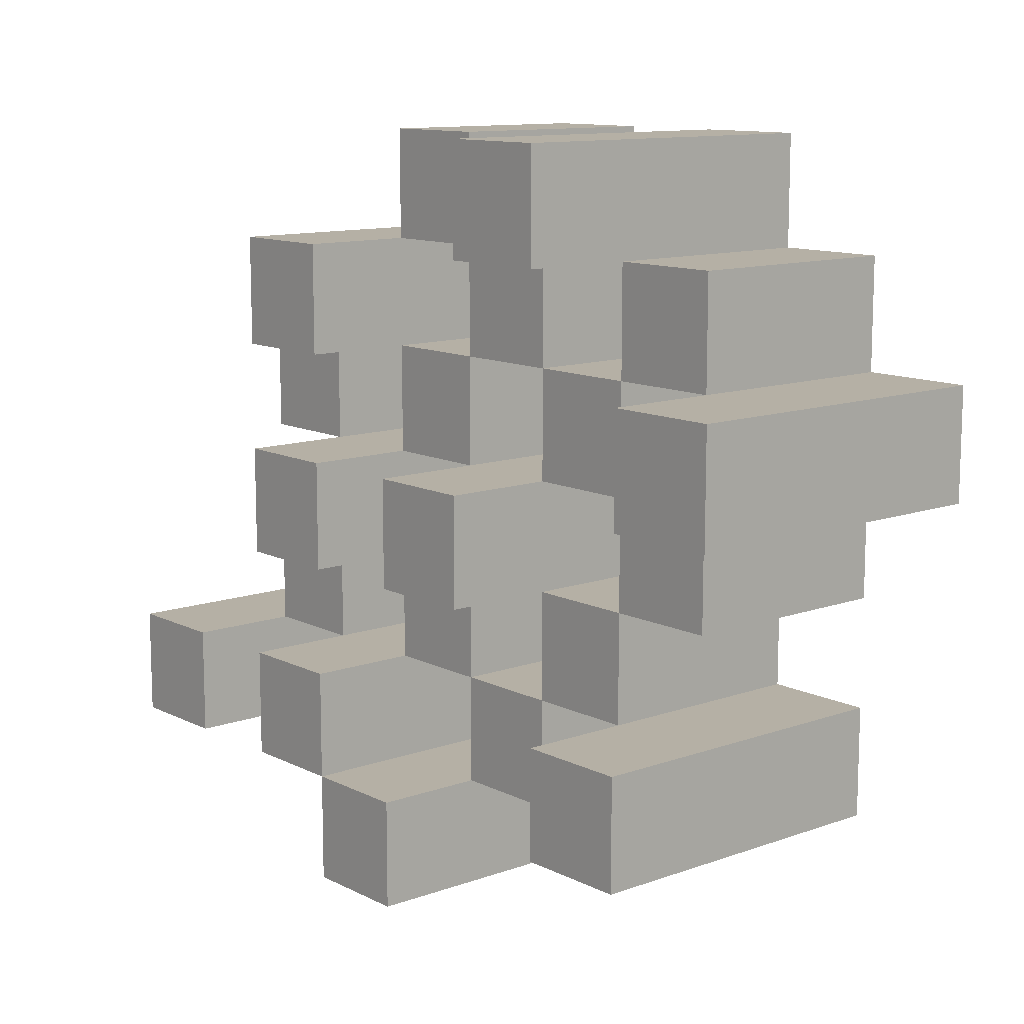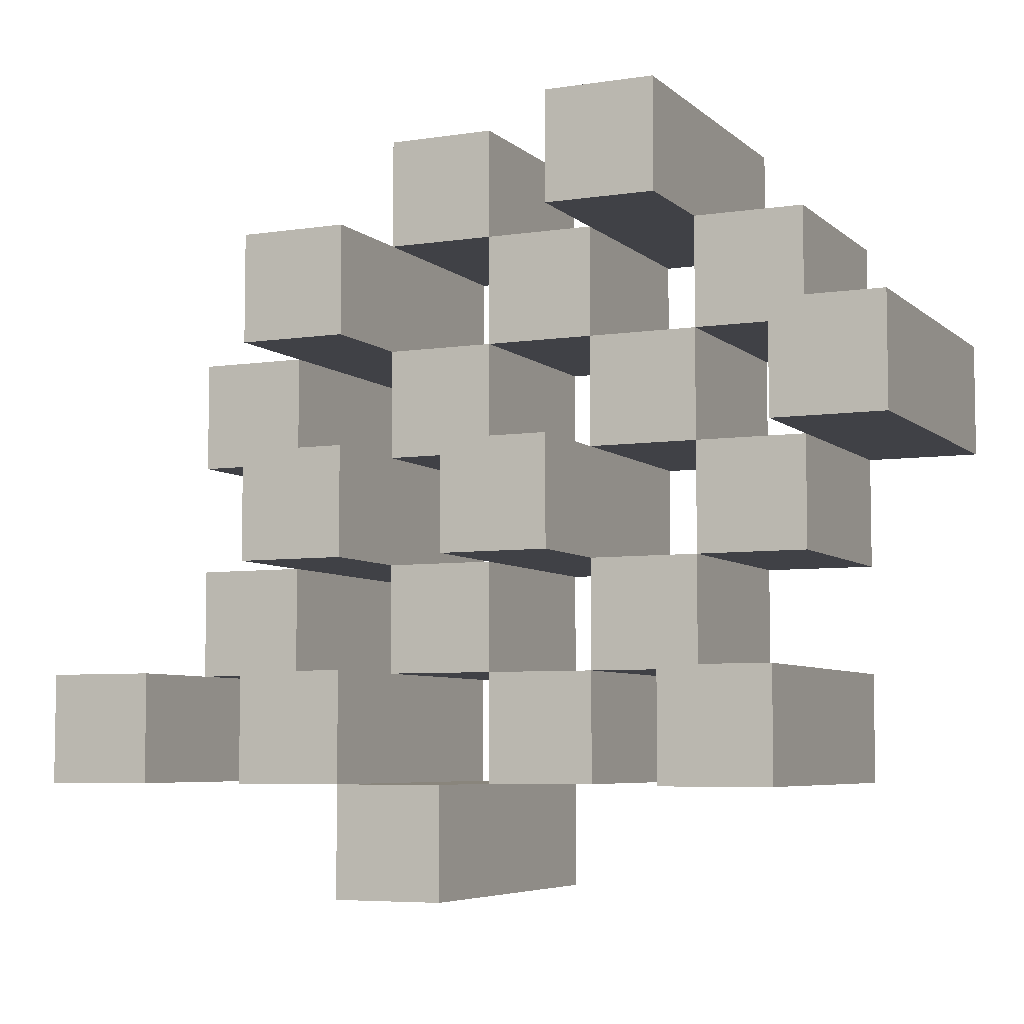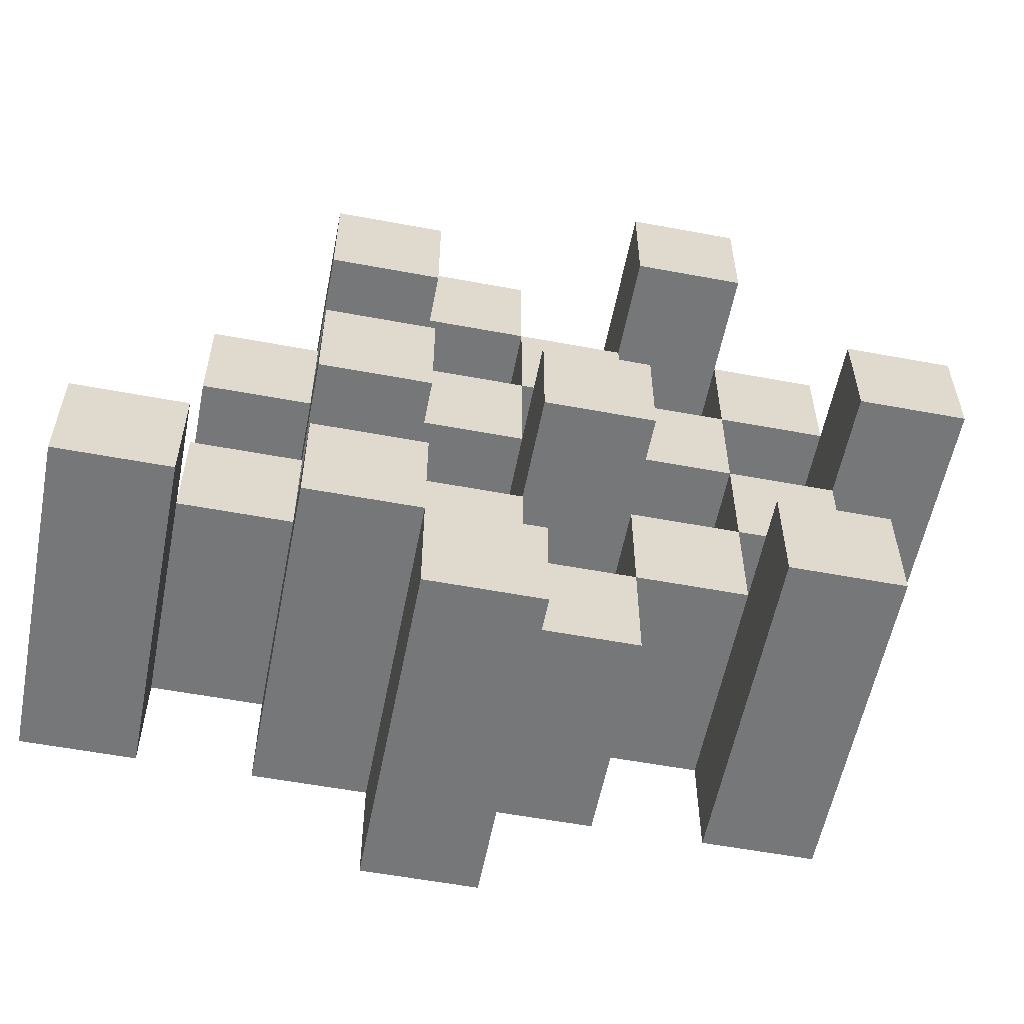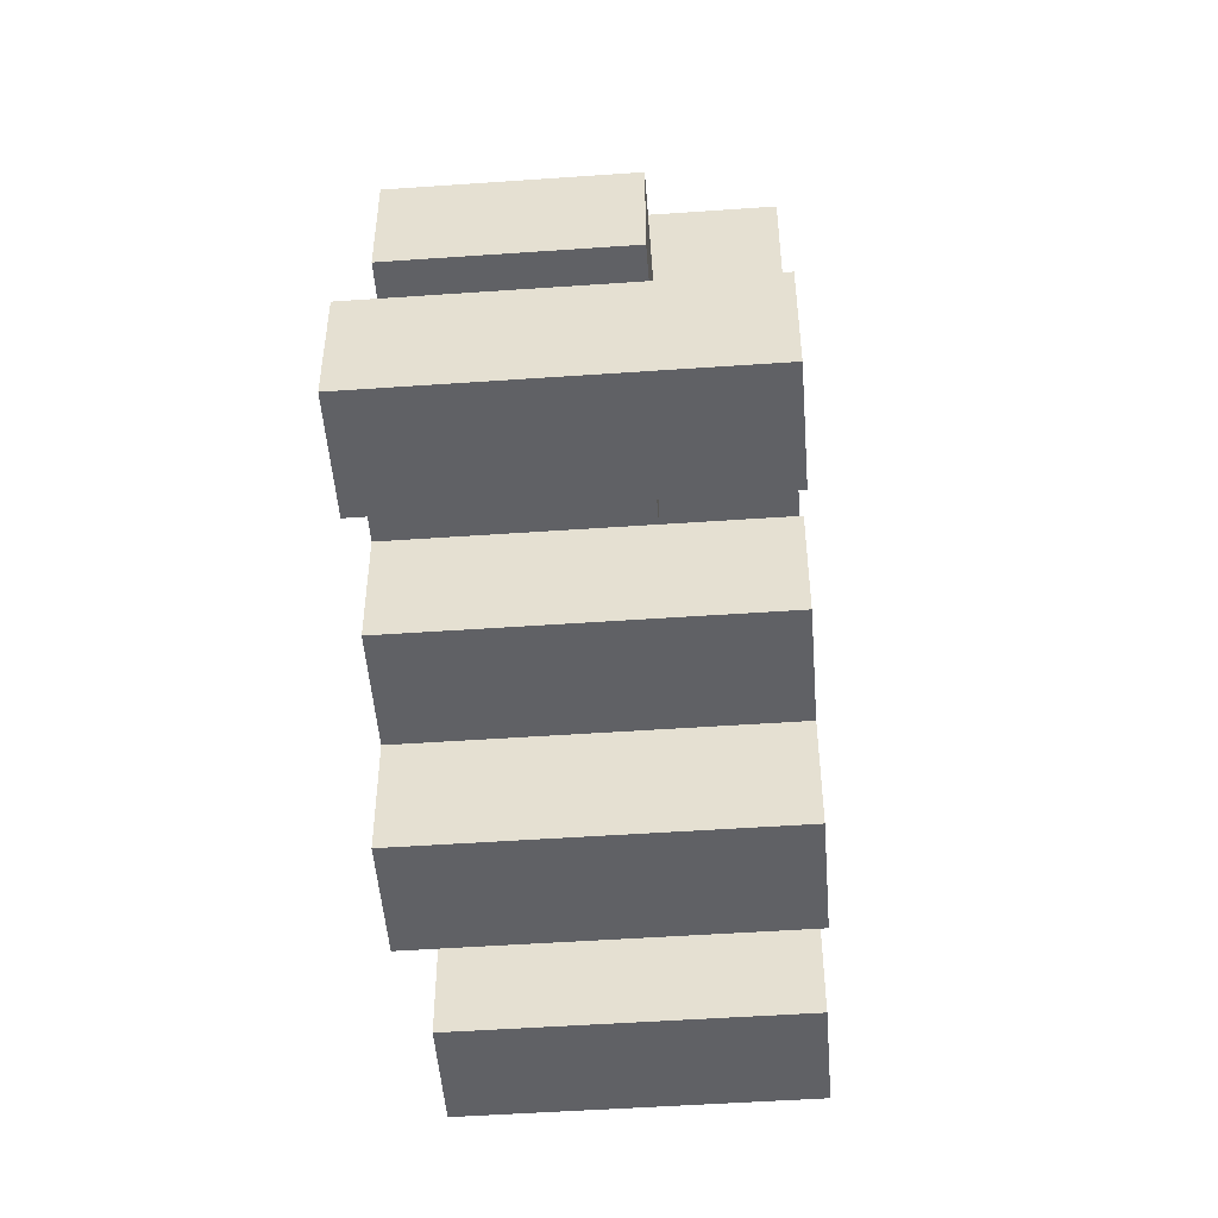
<metadata>
{"format":"obj","ext":"obj","renderer":"f3d","projection":"perspective","resolution":1024,"background":"white","views":[{"elev":11.7,"azim":-130.4,"up":"+Z"},{"elev":-6.0,"azim":-155.4,"up":"+Z"},{"elev":-57.0,"azim":169.0,"up":"+Z"},{"elev":-49.8,"azim":94.4,"up":"+Z"}]}
</metadata>
<code>
o
v -23.1 0.9 21.5
v -23.1 0.9 21.4
v -23.1 1.2 21.5
v -23.1 1.2 21.4
v -23 0.9 21.6
v -23 0.9 21.5
v -23 0.9 21.4
v -23 0.9 21.3
v -23 0.9 21.2
v -23 0.9 21.1
v -23 1.1 21.6
v -23 1.1 21.5
v -23 1.1 21.4
v -23 1.1 21.3
v -23 1.2 21.2
v -23 1.2 21.1
v -22.9 0.9 21.7
v -22.9 0.9 21.6
v -22.9 0.9 21.5
v -22.9 0.9 21.4
v -22.9 0.9 21.3
v -22.9 0.9 21.2
v -22.9 1.1 21.6
v -22.9 1.1 21.5
v -22.9 1.1 21.4
v -22.9 1.1 21.3
v -22.9 1.1 21.2
v -22.9 1.2 21.7
v -22.9 1.2 21.6
v -22.8 0.9 21.6
v -22.8 0.9 21.5
v -22.8 0.9 21.4
v -22.8 0.9 21.3
v -22.8 0.9 21.2
v -22.8 0.9 21.1
v -22.8 1.1 21.6
v -22.8 1.1 21.5
v -22.8 1.1 21.4
v -22.8 1.1 21.3
v -22.8 1.1 21.2
v -22.8 1.1 21.1
v -22.8 1.2 21.4
v -22.8 1.2 21.3
v -22.7 0.9 21.7
v -22.7 0.9 21.6
v -22.7 0.9 21.5
v -22.7 0.9 21.4
v -22.7 0.9 21.3
v -22.7 0.9 21.2
v -22.7 0.9 21.1
v -22.7 0.9 21
v -22.7 1.1 21.7
v -22.7 1.1 21.6
v -22.7 1.1 21.5
v -22.7 1.1 21.4
v -22.7 1.1 21.3
v -22.7 1.1 21.2
v -22.7 1.1 21.1
v -22.7 1.2 21.1
v -22.7 1.2 21
v -22.6 0.9 21.6
v -22.6 0.9 21.5
v -22.6 0.9 21.4
v -22.6 0.9 21.3
v -22.6 0.9 21.2
v -22.6 0.9 21.1
v -22.6 1.1 21.6
v -22.6 1.1 21.5
v -22.6 1.1 21.4
v -22.6 1.1 21.3
v -22.6 1.1 21.2
v -22.6 1.2 21.6
v -22.6 1.2 21.5
v -22.6 1.2 21.4
v -22.6 1.2 21.3
v -22.6 1.2 21.2
v -22.6 1.2 21.1
v -22.5 0.9 21.5
v -22.5 0.9 21.4
v -22.5 0.9 21.3
v -22.5 0.9 21.2
v -22.5 1.1 21.5
v -22.5 1.1 21.4
v -22.5 1.1 21.3
v -22.5 1.1 21.2
v -22.4 0.9 21.2
v -22.4 0.9 21.1
v -22.4 1.1 21.2
v -22.4 1.2 21.2
v -22.4 1.2 21.1
v -23 0.9 21.5
v -23 0.9 21.4
v -23 1.1 21.5
v -23 1.1 21.4
v -23 1.2 21.5
v -23 1.2 21.4
v -22.9 0.9 21.6
v -22.9 0.9 21.5
v -22.9 0.9 21.4
v -22.9 0.9 21.3
v -22.9 0.9 21.2
v -22.9 0.9 21.1
v -22.9 1.1 21.6
v -22.9 1.1 21.5
v -22.9 1.1 21.4
v -22.9 1.1 21.3
v -22.9 1.1 21.2
v -22.9 1.2 21.2
v -22.9 1.2 21.1
v -22.8 0.9 21.7
v -22.8 0.9 21.6
v -22.8 0.9 21.5
v -22.8 0.9 21.4
v -22.8 0.9 21.3
v -22.8 0.9 21.2
v -22.8 1.1 21.6
v -22.8 1.1 21.5
v -22.8 1.1 21.4
v -22.8 1.1 21.3
v -22.8 1.1 21.2
v -22.8 1.2 21.7
v -22.8 1.2 21.6
v -22.7 0.9 21.6
v -22.7 0.9 21.5
v -22.7 0.9 21.4
v -22.7 0.9 21.3
v -22.7 0.9 21.2
v -22.7 0.9 21.1
v -22.7 1.1 21.6
v -22.7 1.1 21.5
v -22.7 1.1 21.4
v -22.7 1.1 21.3
v -22.7 1.1 21.2
v -22.7 1.1 21.1
v -22.7 1.2 21.4
v -22.7 1.2 21.3
v -22.6 0.9 21.7
v -22.6 0.9 21.6
v -22.6 0.9 21.5
v -22.6 0.9 21.4
v -22.6 0.9 21.3
v -22.6 0.9 21.2
v -22.6 0.9 21.1
v -22.6 0.9 21
v -22.6 1.1 21.7
v -22.6 1.1 21.6
v -22.6 1.1 21.5
v -22.6 1.1 21.4
v -22.6 1.1 21.3
v -22.6 1.1 21.2
v -22.6 1.2 21.1
v -22.6 1.2 21
v -22.5 0.9 21.6
v -22.5 0.9 21.5
v -22.5 0.9 21.4
v -22.5 0.9 21.3
v -22.5 0.9 21.2
v -22.5 0.9 21.1
v -22.5 1.1 21.5
v -22.5 1.1 21.4
v -22.5 1.1 21.3
v -22.5 1.1 21.2
v -22.5 1.2 21.6
v -22.5 1.2 21.5
v -22.5 1.2 21.4
v -22.5 1.2 21.3
v -22.5 1.2 21.2
v -22.5 1.2 21.1
v -22.4 0.9 21.5
v -22.4 0.9 21.4
v -22.4 0.9 21.3
v -22.4 0.9 21.2
v -22.4 1.1 21.5
v -22.4 1.1 21.4
v -22.4 1.1 21.3
v -22.4 1.1 21.2
v -22.3 0.9 21.2
v -22.3 0.9 21.1
v -22.3 1.2 21.2
v -22.3 1.2 21.1
v -22.9 0.9 21.7
v -22.9 1.2 21.7
v -22.8 0.9 21.7
v -22.8 1.2 21.7
v -22.7 0.9 21.7
v -22.7 1.1 21.7
v -22.6 0.9 21.7
v -22.6 1.1 21.7
v -23 0.9 21.6
v -23 1.1 21.6
v -22.9 0.9 21.6
v -22.9 1.1 21.6
v -22.8 0.9 21.6
v -22.8 1.1 21.6
v -22.7 0.9 21.6
v -22.7 1.1 21.6
v -22.6 0.9 21.6
v -22.6 1.1 21.6
v -22.6 1.2 21.6
v -22.5 0.9 21.6
v -22.5 1.2 21.6
v -23.1 0.9 21.5
v -23.1 1.2 21.5
v -23 0.9 21.5
v -23 1.1 21.5
v -23 1.2 21.5
v -22.9 0.9 21.5
v -22.9 1.1 21.5
v -22.8 0.9 21.5
v -22.8 1.1 21.5
v -22.7 0.9 21.5
v -22.7 1.1 21.5
v -22.6 0.9 21.5
v -22.6 1.1 21.5
v -22.5 0.9 21.5
v -22.5 1.1 21.5
v -22.4 0.9 21.5
v -22.4 1.1 21.5
v -23 0.9 21.4
v -23 1.1 21.4
v -22.9 0.9 21.4
v -22.9 1.1 21.4
v -22.8 0.9 21.4
v -22.8 1.1 21.4
v -22.8 1.2 21.4
v -22.7 0.9 21.4
v -22.7 1.1 21.4
v -22.7 1.2 21.4
v -22.6 0.9 21.4
v -22.6 1.1 21.4
v -22.6 1.2 21.4
v -22.5 0.9 21.4
v -22.5 1.1 21.4
v -22.5 1.2 21.4
v -22.9 0.9 21.3
v -22.9 1.1 21.3
v -22.8 0.9 21.3
v -22.8 1.1 21.3
v -22.7 0.9 21.3
v -22.7 1.1 21.3
v -22.6 0.9 21.3
v -22.6 1.1 21.3
v -22.5 0.9 21.3
v -22.5 1.1 21.3
v -22.4 0.9 21.3
v -22.4 1.1 21.3
v -23 0.9 21.2
v -23 1.2 21.2
v -22.9 0.9 21.2
v -22.9 1.1 21.2
v -22.9 1.2 21.2
v -22.8 0.9 21.2
v -22.8 1.1 21.2
v -22.7 0.9 21.2
v -22.7 1.1 21.2
v -22.6 0.9 21.2
v -22.6 1.1 21.2
v -22.6 1.2 21.2
v -22.5 0.9 21.2
v -22.5 1.1 21.2
v -22.5 1.2 21.2
v -22.4 0.9 21.2
v -22.4 1.1 21.2
v -22.4 1.2 21.2
v -22.3 0.9 21.2
v -22.3 1.2 21.2
v -22.7 0.9 21.1
v -22.7 1.1 21.1
v -22.7 1.2 21.1
v -22.6 0.9 21.1
v -22.6 1.2 21.1
v -22.9 0.9 21.6
v -22.9 1.1 21.6
v -22.9 1.2 21.6
v -22.8 0.9 21.6
v -22.8 1.1 21.6
v -22.8 1.2 21.6
v -22.7 0.9 21.6
v -22.7 1.1 21.6
v -22.6 0.9 21.6
v -22.6 1.1 21.6
v -23 0.9 21.5
v -23 1.1 21.5
v -22.9 0.9 21.5
v -22.9 1.1 21.5
v -22.8 0.9 21.5
v -22.8 1.1 21.5
v -22.7 0.9 21.5
v -22.7 1.1 21.5
v -22.6 0.9 21.5
v -22.6 1.1 21.5
v -22.6 1.2 21.5
v -22.5 0.9 21.5
v -22.5 1.1 21.5
v -22.5 1.2 21.5
v -23.1 0.9 21.4
v -23.1 1.2 21.4
v -23 0.9 21.4
v -23 1.1 21.4
v -23 1.2 21.4
v -22.9 0.9 21.4
v -22.9 1.1 21.4
v -22.8 0.9 21.4
v -22.8 1.1 21.4
v -22.7 0.9 21.4
v -22.7 1.1 21.4
v -22.6 0.9 21.4
v -22.6 1.1 21.4
v -22.5 0.9 21.4
v -22.5 1.1 21.4
v -22.4 0.9 21.4
v -22.4 1.1 21.4
v -23 0.9 21.3
v -23 1.1 21.3
v -22.9 0.9 21.3
v -22.9 1.1 21.3
v -22.8 0.9 21.3
v -22.8 1.1 21.3
v -22.8 1.2 21.3
v -22.7 0.9 21.3
v -22.7 1.1 21.3
v -22.7 1.2 21.3
v -22.6 0.9 21.3
v -22.6 1.1 21.3
v -22.6 1.2 21.3
v -22.5 0.9 21.3
v -22.5 1.1 21.3
v -22.5 1.2 21.3
v -22.9 0.9 21.2
v -22.9 1.1 21.2
v -22.8 0.9 21.2
v -22.8 1.1 21.2
v -22.7 0.9 21.2
v -22.7 1.1 21.2
v -22.6 0.9 21.2
v -22.6 1.1 21.2
v -22.5 0.9 21.2
v -22.5 1.1 21.2
v -22.4 0.9 21.2
v -22.4 1.1 21.2
v -23 0.9 21.1
v -23 1.2 21.1
v -22.9 0.9 21.1
v -22.9 1.2 21.1
v -22.8 0.9 21.1
v -22.8 1.1 21.1
v -22.7 0.9 21.1
v -22.7 1.1 21.1
v -22.6 0.9 21.1
v -22.6 1.2 21.1
v -22.5 0.9 21.1
v -22.5 1.2 21.1
v -22.4 0.9 21.1
v -22.4 1.2 21.1
v -22.3 0.9 21.1
v -22.3 1.2 21.1
v -22.7 0.9 21
v -22.7 1.2 21
v -22.6 0.9 21
v -22.6 1.2 21
v -22.9 0.9 21.7
v -22.8 0.9 21.7
v -22.7 0.9 21.7
v -22.6 0.9 21.7
v -23 0.9 21.6
v -22.9 0.9 21.6
v -22.8 0.9 21.6
v -22.7 0.9 21.6
v -22.6 0.9 21.6
v -22.5 0.9 21.6
v -23.1 0.9 21.5
v -23 0.9 21.5
v -22.9 0.9 21.5
v -22.8 0.9 21.5
v -22.7 0.9 21.5
v -22.6 0.9 21.5
v -22.5 0.9 21.5
v -22.4 0.9 21.5
v -23.1 0.9 21.4
v -23 0.9 21.4
v -22.9 0.9 21.4
v -22.8 0.9 21.4
v -22.7 0.9 21.4
v -22.6 0.9 21.4
v -22.5 0.9 21.4
v -22.4 0.9 21.4
v -23 0.9 21.3
v -22.9 0.9 21.3
v -22.8 0.9 21.3
v -22.7 0.9 21.3
v -22.6 0.9 21.3
v -22.5 0.9 21.3
v -22.4 0.9 21.3
v -23 0.9 21.2
v -22.9 0.9 21.2
v -22.8 0.9 21.2
v -22.7 0.9 21.2
v -22.6 0.9 21.2
v -22.5 0.9 21.2
v -22.4 0.9 21.2
v -22.3 0.9 21.2
v -23 0.9 21.1
v -22.9 0.9 21.1
v -22.8 0.9 21.1
v -22.7 0.9 21.1
v -22.6 0.9 21.1
v -22.5 0.9 21.1
v -22.4 0.9 21.1
v -22.3 0.9 21.1
v -22.7 0.9 21
v -22.6 0.9 21
v -22.7 1.1 21.7
v -22.6 1.1 21.7
v -23 1.1 21.6
v -22.9 1.1 21.6
v -22.8 1.1 21.6
v -22.7 1.1 21.6
v -22.6 1.1 21.6
v -23 1.1 21.5
v -22.9 1.1 21.5
v -22.8 1.1 21.5
v -22.7 1.1 21.5
v -22.6 1.1 21.5
v -22.5 1.1 21.5
v -22.4 1.1 21.5
v -23 1.1 21.4
v -22.9 1.1 21.4
v -22.8 1.1 21.4
v -22.7 1.1 21.4
v -22.6 1.1 21.4
v -22.5 1.1 21.4
v -22.4 1.1 21.4
v -23 1.1 21.3
v -22.9 1.1 21.3
v -22.8 1.1 21.3
v -22.7 1.1 21.3
v -22.6 1.1 21.3
v -22.5 1.1 21.3
v -22.4 1.1 21.3
v -22.9 1.1 21.2
v -22.8 1.1 21.2
v -22.7 1.1 21.2
v -22.6 1.1 21.2
v -22.5 1.1 21.2
v -22.4 1.1 21.2
v -22.8 1.1 21.1
v -22.7 1.1 21.1
v -22.9 1.2 21.7
v -22.8 1.2 21.7
v -22.9 1.2 21.6
v -22.8 1.2 21.6
v -22.6 1.2 21.6
v -22.5 1.2 21.6
v -23.1 1.2 21.5
v -23 1.2 21.5
v -22.6 1.2 21.5
v -22.5 1.2 21.5
v -23.1 1.2 21.4
v -23 1.2 21.4
v -22.8 1.2 21.4
v -22.7 1.2 21.4
v -22.6 1.2 21.4
v -22.5 1.2 21.4
v -22.8 1.2 21.3
v -22.7 1.2 21.3
v -22.6 1.2 21.3
v -22.5 1.2 21.3
v -23 1.2 21.2
v -22.9 1.2 21.2
v -22.6 1.2 21.2
v -22.5 1.2 21.2
v -22.4 1.2 21.2
v -22.3 1.2 21.2
v -23 1.2 21.1
v -22.9 1.2 21.1
v -22.7 1.2 21.1
v -22.6 1.2 21.1
v -22.5 1.2 21.1
v -22.4 1.2 21.1
v -22.3 1.2 21.1
v -22.7 1.2 21
v -22.6 1.2 21
f 3 2 1
f 4 2 3
f 11 6 5
f 12 6 11
f 13 8 7
f 14 8 13
f 15 10 9
f 16 10 15
f 23 18 17
f 24 20 19
f 25 20 24
f 26 22 21
f 27 22 26
f 28 23 17
f 29 23 28
f 36 31 30
f 37 31 36
f 38 33 32
f 39 33 38
f 40 35 34
f 41 35 40
f 42 39 38
f 43 39 42
f 52 45 44
f 53 45 52
f 54 47 46
f 55 47 54
f 56 49 48
f 57 49 56
f 58 51 50
f 59 51 58
f 60 51 59
f 67 62 61
f 68 62 67
f 69 64 63
f 70 64 69
f 71 66 65
f 72 68 67
f 73 68 72
f 74 70 69
f 75 70 74
f 76 66 71
f 77 66 76
f 82 79 78
f 83 79 82
f 84 81 80
f 85 81 84
f 88 87 86
f 89 87 88
f 90 87 89
f 91 92 93
f 93 92 94
f 93 94 95
f 95 94 96
f 97 98 103
f 103 98 104
f 99 100 105
f 105 100 106
f 101 102 107
f 107 102 108
f 108 102 109
f 110 111 116
f 112 113 117
f 117 113 118
f 114 115 119
f 119 115 120
f 110 116 121
f 121 116 122
f 123 124 129
f 129 124 130
f 125 126 131
f 131 126 132
f 127 128 133
f 133 128 134
f 131 132 135
f 135 132 136
f 137 138 145
f 145 138 146
f 139 140 147
f 147 140 148
f 141 142 149
f 149 142 150
f 143 144 151
f 151 144 152
f 153 154 159
f 155 156 160
f 160 156 161
f 157 158 162
f 153 159 163
f 163 159 164
f 160 161 165
f 165 161 166
f 162 158 167
f 167 158 168
f 169 170 173
f 173 170 174
f 171 172 175
f 175 172 176
f 177 178 179
f 179 178 180
f 183 182 181
f 184 182 183
f 187 186 185
f 188 186 187
f 191 190 189
f 192 190 191
f 195 194 193
f 196 194 195
f 200 198 197
f 200 199 198
f 201 199 200
f 204 203 202
f 205 203 204
f 206 203 205
f 209 208 207
f 210 208 209
f 213 212 211
f 214 212 213
f 217 216 215
f 218 216 217
f 221 220 219
f 222 220 221
f 226 224 223
f 226 225 224
f 227 225 226
f 228 225 227
f 232 230 229
f 232 231 230
f 233 231 232
f 234 231 233
f 237 236 235
f 238 236 237
f 241 240 239
f 242 240 241
f 245 244 243
f 246 244 245
f 249 248 247
f 250 248 249
f 251 248 250
f 254 253 252
f 255 253 254
f 259 257 256
f 259 258 257
f 260 258 259
f 261 258 260
f 265 263 262
f 265 264 263
f 266 264 265
f 270 268 267
f 270 269 268
f 271 269 270
f 272 273 275
f 273 274 275
f 275 274 276
f 276 274 277
f 278 279 280
f 280 279 281
f 282 283 284
f 284 283 285
f 286 287 288
f 288 287 289
f 290 291 293
f 291 292 293
f 293 292 294
f 294 292 295
f 296 297 298
f 298 297 299
f 299 297 300
f 301 302 303
f 303 302 304
f 305 306 307
f 307 306 308
f 309 310 311
f 311 310 312
f 313 314 315
f 315 314 316
f 317 318 320
f 318 319 320
f 320 319 321
f 321 319 322
f 323 324 326
f 324 325 326
f 326 325 327
f 327 325 328
f 329 330 331
f 331 330 332
f 333 334 335
f 335 334 336
f 337 338 339
f 339 338 340
f 341 342 343
f 343 342 344
f 345 346 347
f 347 346 348
f 349 350 351
f 351 350 352
f 353 354 355
f 355 354 356
f 357 358 359
f 359 358 360
f 366 362 361
f 367 362 366
f 368 364 363
f 369 364 368
f 372 366 365
f 373 366 372
f 374 368 367
f 375 368 374
f 376 370 369
f 377 370 376
f 379 372 371
f 380 372 379
f 381 374 373
f 382 374 381
f 383 376 375
f 384 376 383
f 385 378 377
f 386 378 385
f 387 381 380
f 388 381 387
f 389 383 382
f 390 383 389
f 391 385 384
f 392 385 391
f 395 389 388
f 396 389 395
f 397 391 390
f 398 391 397
f 399 393 392
f 400 393 399
f 402 395 394
f 403 395 402
f 404 397 396
f 405 397 404
f 406 399 398
f 407 399 406
f 408 401 400
f 409 401 408
f 410 406 405
f 411 406 410
f 412 413 417
f 417 413 418
f 414 415 419
f 419 415 420
f 416 417 421
f 421 417 422
f 420 421 427
f 427 421 428
f 422 423 429
f 429 423 430
f 424 425 431
f 431 425 432
f 426 427 433
f 433 427 434
f 434 435 440
f 440 435 441
f 436 437 442
f 442 437 443
f 438 439 444
f 444 439 445
f 441 442 446
f 446 442 447
f 448 449 450
f 450 449 451
f 452 453 456
f 456 453 457
f 454 455 458
f 458 455 459
f 460 461 464
f 464 461 465
f 462 463 466
f 466 463 467
f 468 469 474
f 474 469 475
f 470 471 477
f 477 471 478
f 472 473 479
f 479 473 480
f 476 477 481
f 481 477 482

</code>
